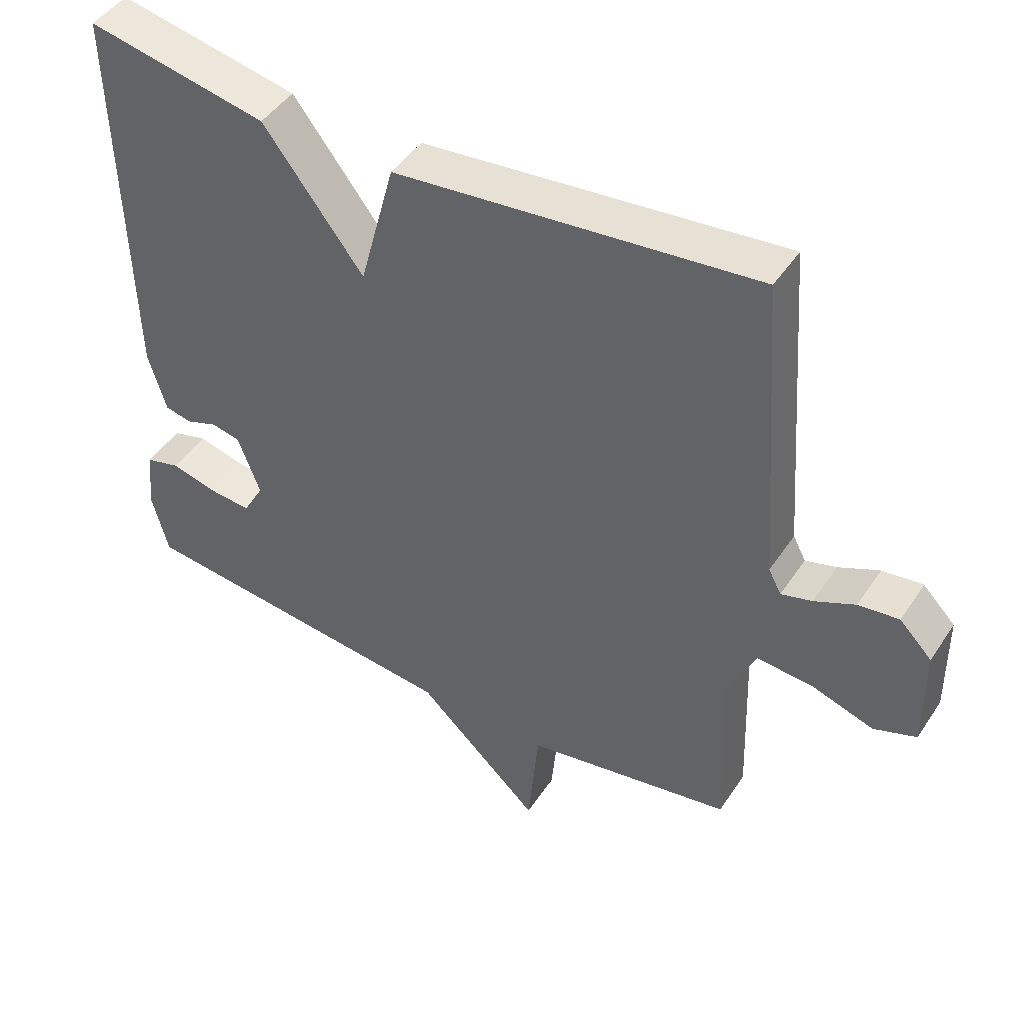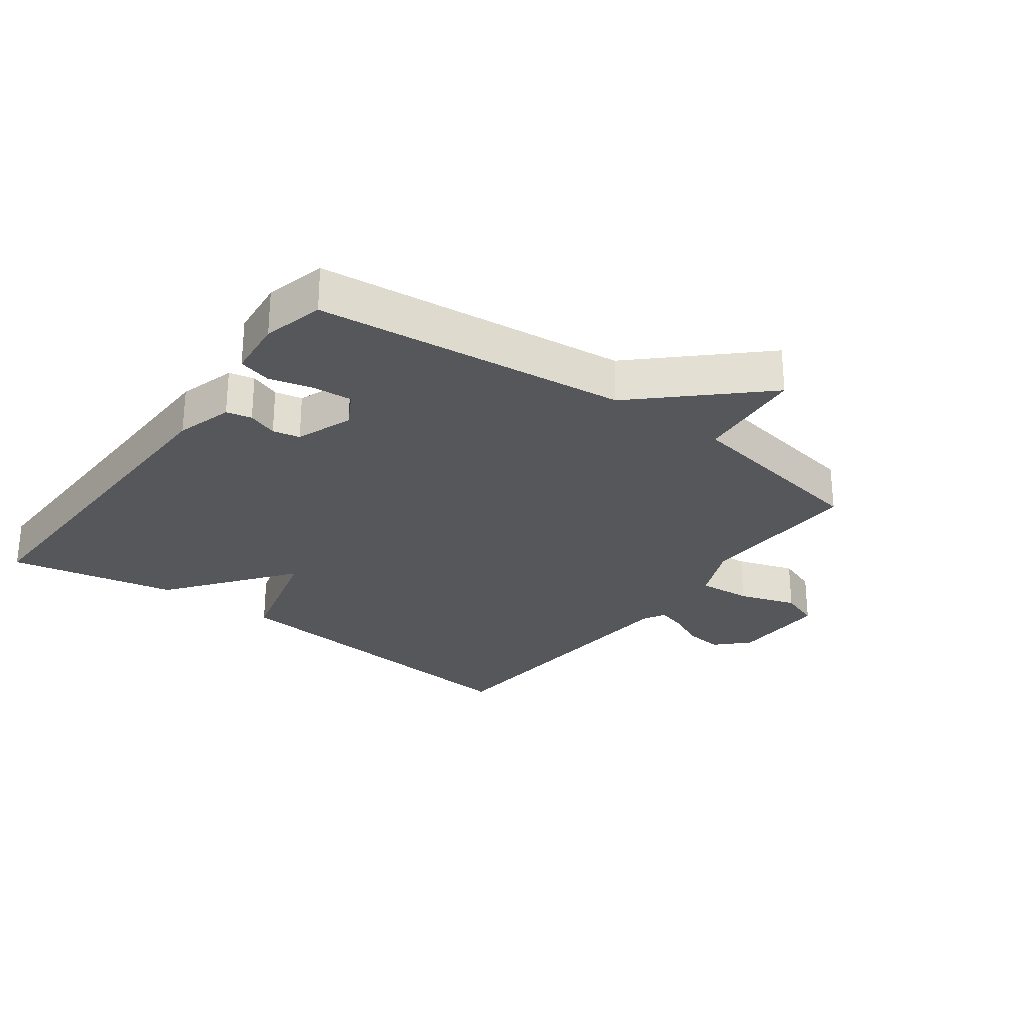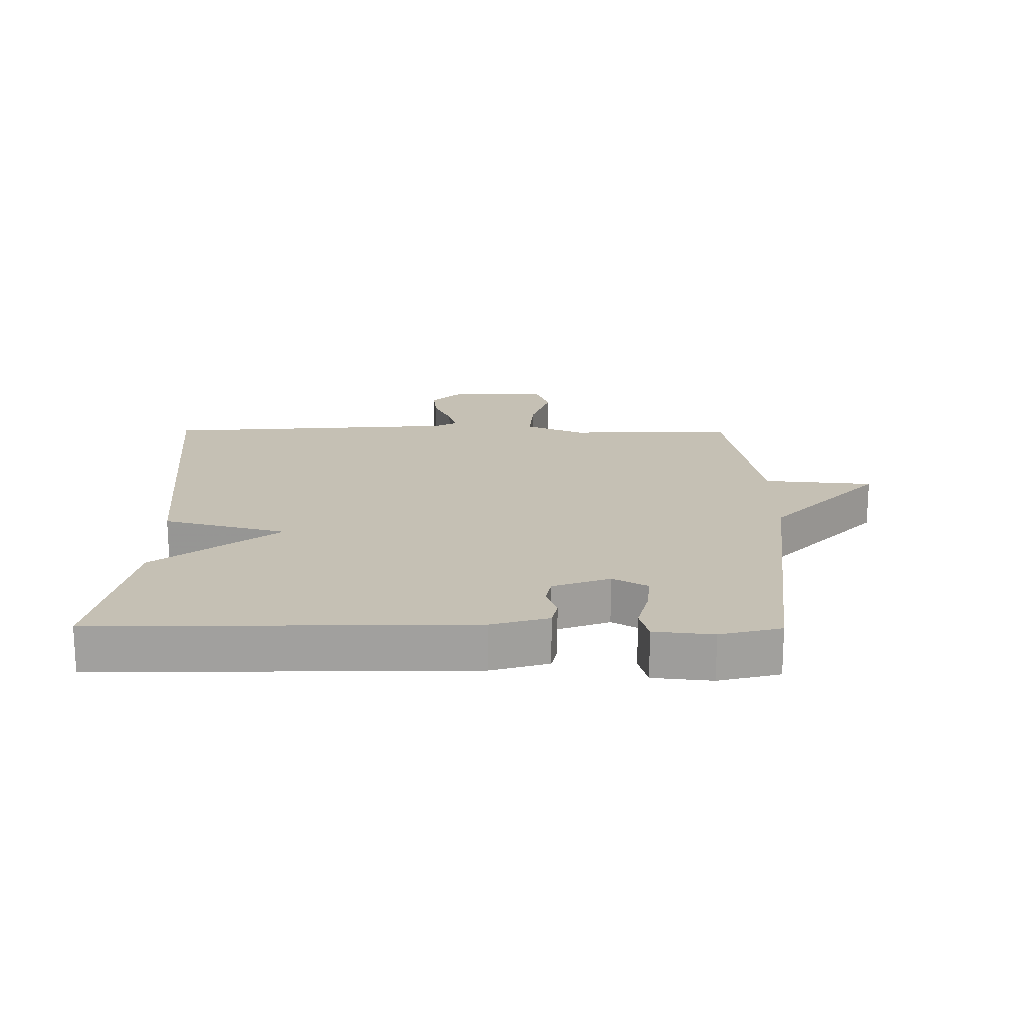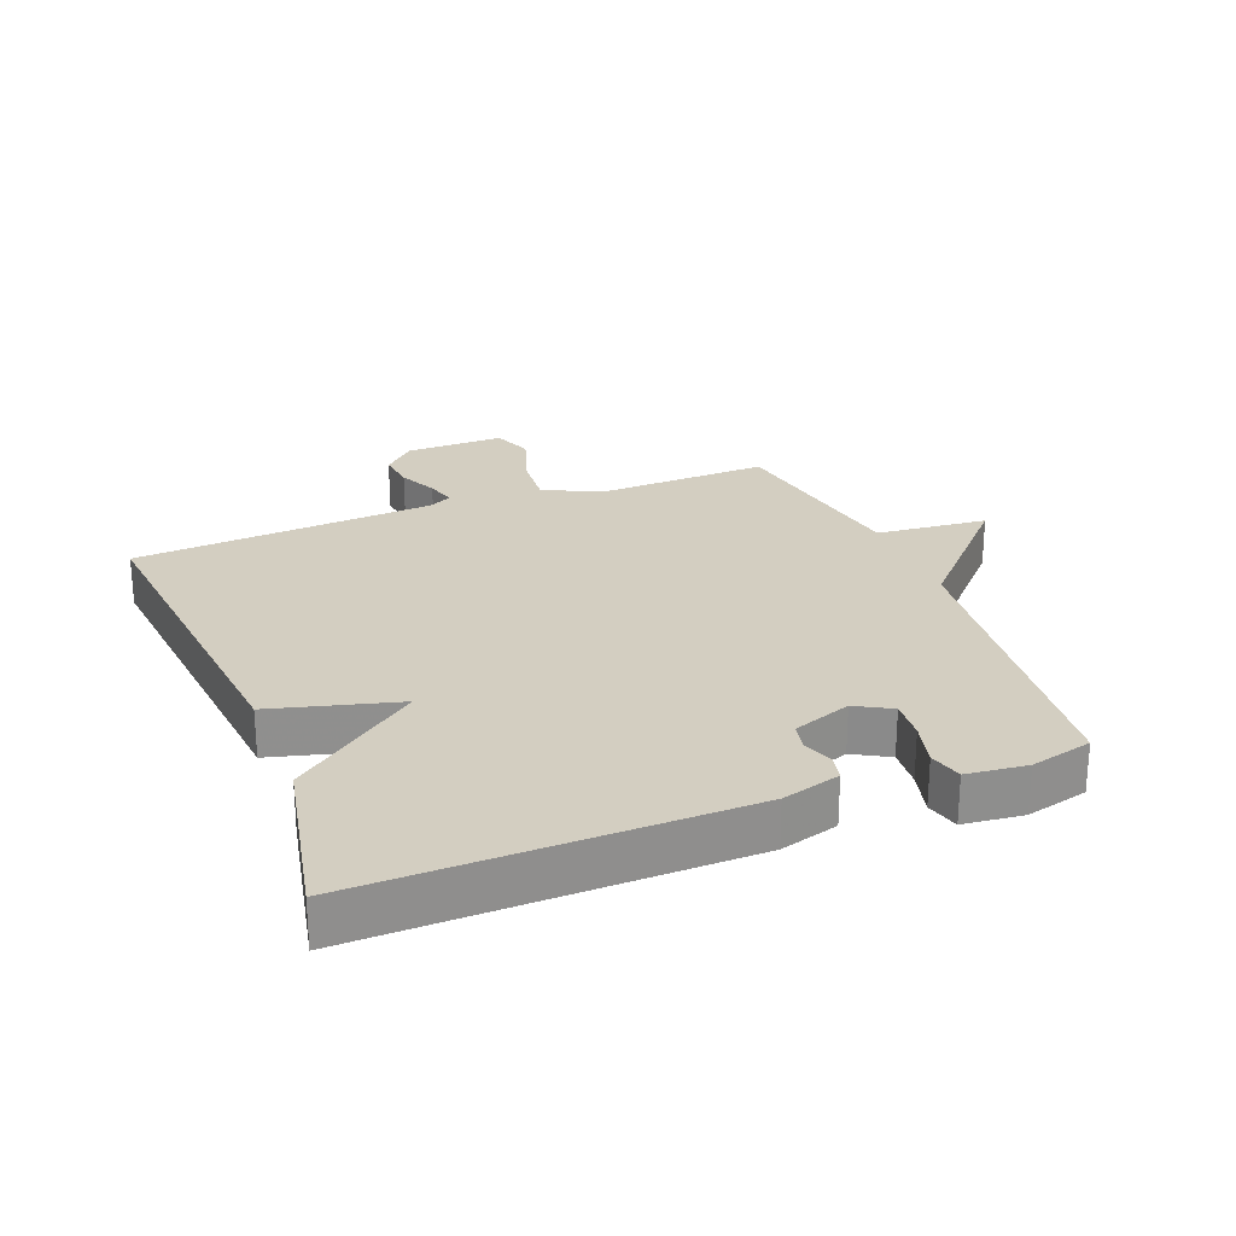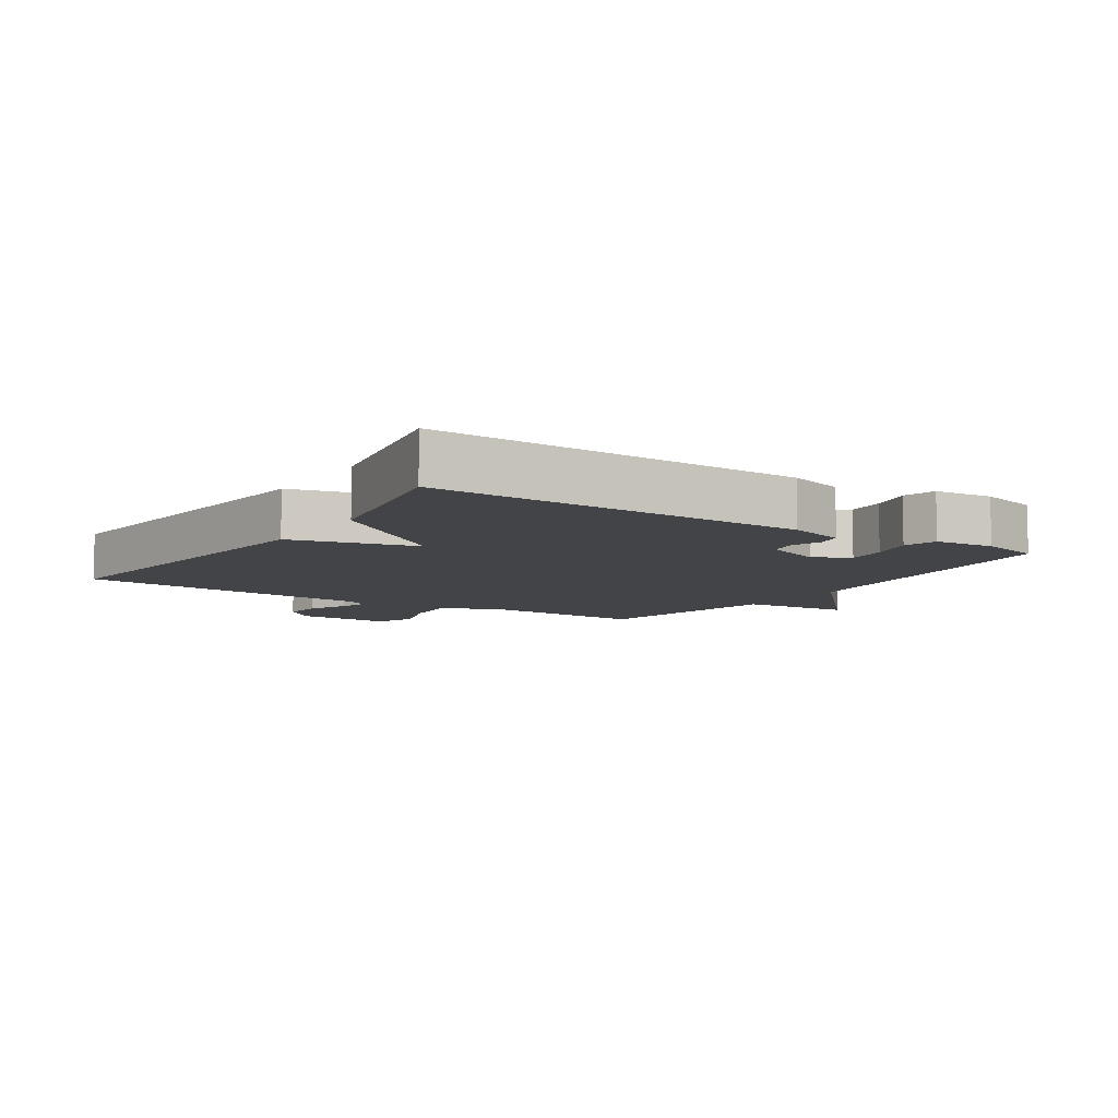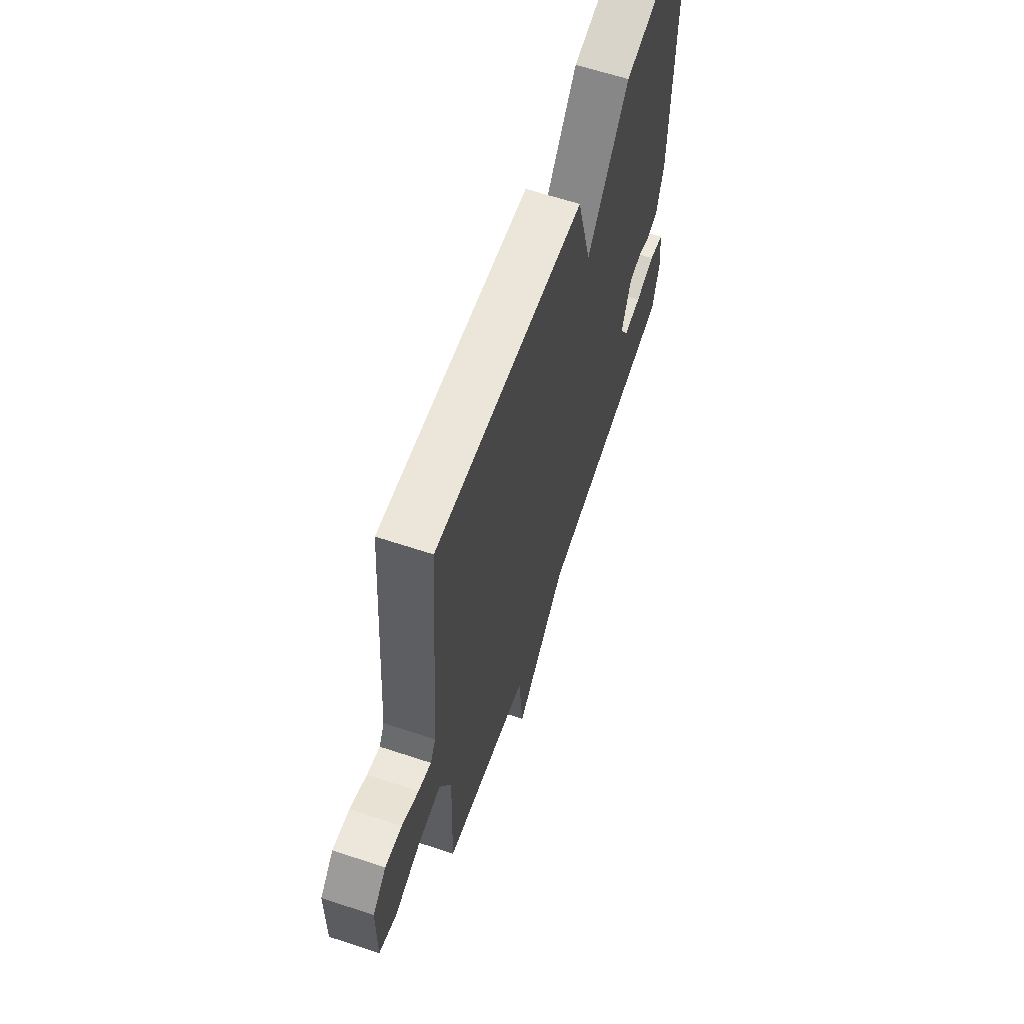
<metadata>
{"format":"obj","ext":"obj","renderer":"f3d","projection":"perspective","resolution":1024,"background":"white","views":[{"elev":45.9,"azim":-148.4,"up":"+Z"},{"elev":-27.4,"azim":143.5,"up":"+Y"},{"elev":18.3,"azim":90.4,"up":"+Y"},{"elev":25.1,"azim":68.7,"up":"+Y"},{"elev":-8.0,"azim":56.3,"up":"+Y"},{"elev":62.8,"azim":-71.4,"up":"+Z"}]}
</metadata>
<code>
v 0.5 0.07 -0.5
v 0.009 0.07 -0.554
v -0.175 0.07 -0.727
v -0.191 0.07 -0.554
v -0.5 0.07 -0.5
v -0.491 0.07 -0.237
v -0.532 0.07 -0.144
v -0.616 0.07 -0.151
v -0.707 0.07 -0.181
v -0.77 0.07 -0.158
v -0.768 0.07 -0.004
v -0.72 0.07 0.045
v -0.66 0.07 0.038
v -0.6 0.07 0.01
v -0.554 0.07 -0.003
v -0.535 0.07 0.033
v -0.5 0.07 0.5
v 0.034 0.07 0.446
v 0.086 0.07 0.251
v 0.234 0.07 0.446
v 0.5 0.07 0.5
v 0.489 0.07 -0.084
v 0.463 0.07 -0.174
v 0.423 0.07 -0.183
v 0.376 0.07 -0.166
v 0.333 0.07 -0.175
v 0.3 0.07 -0.265
v 0.331 0.07 -0.32
v 0.393 0.07 -0.315
v 0.462 0.07 -0.297
v 0.514 0.07 -0.311
v 0.524 0.07 -0.404
v 0.5 0 -0.5
v 0.009 0 -0.554
v -0.175 0 -0.727
v -0.191 0 -0.554
v -0.5 0 -0.5
v -0.491 0 -0.237
v -0.532 0 -0.144
v -0.616 0 -0.151
v -0.707 0 -0.181
v -0.77 0 -0.158
v -0.768 0 -0.004
v -0.72 0 0.045
v -0.66 0 0.038
v -0.6 0 0.01
v -0.554 0 -0.003
v -0.535 0 0.033
v -0.5 0 0.5
v 0.034 0 0.446
v 0.086 0 0.251
v 0.234 0 0.446
v 0.5 0 0.5
v 0.489 0 -0.084
v 0.463 0 -0.174
v 0.423 0 -0.183
v 0.376 0 -0.166
v 0.333 0 -0.175
v 0.3 0 -0.265
v 0.331 0 -0.32
v 0.393 0 -0.315
v 0.462 0 -0.297
v 0.514 0 -0.311
v 0.524 0 -0.404
f 32 1 2
f 31 32 2
f 30 31 2
f 29 30 2
f 28 29 2
f 27 28 2
f 2 3 4
f 27 2 4
f 26 27 4
f 23 24 25
f 22 23 25
f 21 22 25
f 20 21 25
f 19 20 25
f 19 25 26
f 16 17 18 19
f 19 26 4
f 16 19 4
f 15 16 4
f 12 13 14
f 11 12 14
f 10 11 14
f 9 10 14
f 8 9 14
f 7 8 14 15
f 6 7 15 4
f 4 5 6
f 34 33 64
f 34 64 63
f 34 63 62
f 34 62 61
f 34 61 60
f 34 60 59
f 36 35 34
f 36 34 59
f 36 59 58
f 57 56 55
f 57 55 54
f 57 54 53
f 57 53 52
f 57 52 51
f 58 57 51
f 51 50 49 48
f 36 58 51
f 36 51 48
f 36 48 47
f 46 45 44
f 46 44 43
f 46 43 42
f 46 42 41
f 46 41 40
f 47 46 40 39
f 36 47 39 38
f 38 37 36
f 1 33 34 2
f 2 34 35 3
f 3 35 36 4
f 4 36 37 5
f 5 37 38 6
f 6 38 39 7
f 7 39 40 8
f 8 40 41 9
f 9 41 42 10
f 10 42 43 11
f 11 43 44 12
f 12 44 45 13
f 13 45 46 14
f 14 46 47 15
f 15 47 48 16
f 16 48 49 17
f 17 49 50 18
f 18 50 51 19
f 19 51 52 20
f 20 52 53 21
f 21 53 54 22
f 22 54 55 23
f 23 55 56 24
f 24 56 57 25
f 25 57 58 26
f 26 58 59 27
f 27 59 60 28
f 28 60 61 29
f 29 61 62 30
f 30 62 63 31
f 31 63 64 32
f 32 64 33 1

</code>
